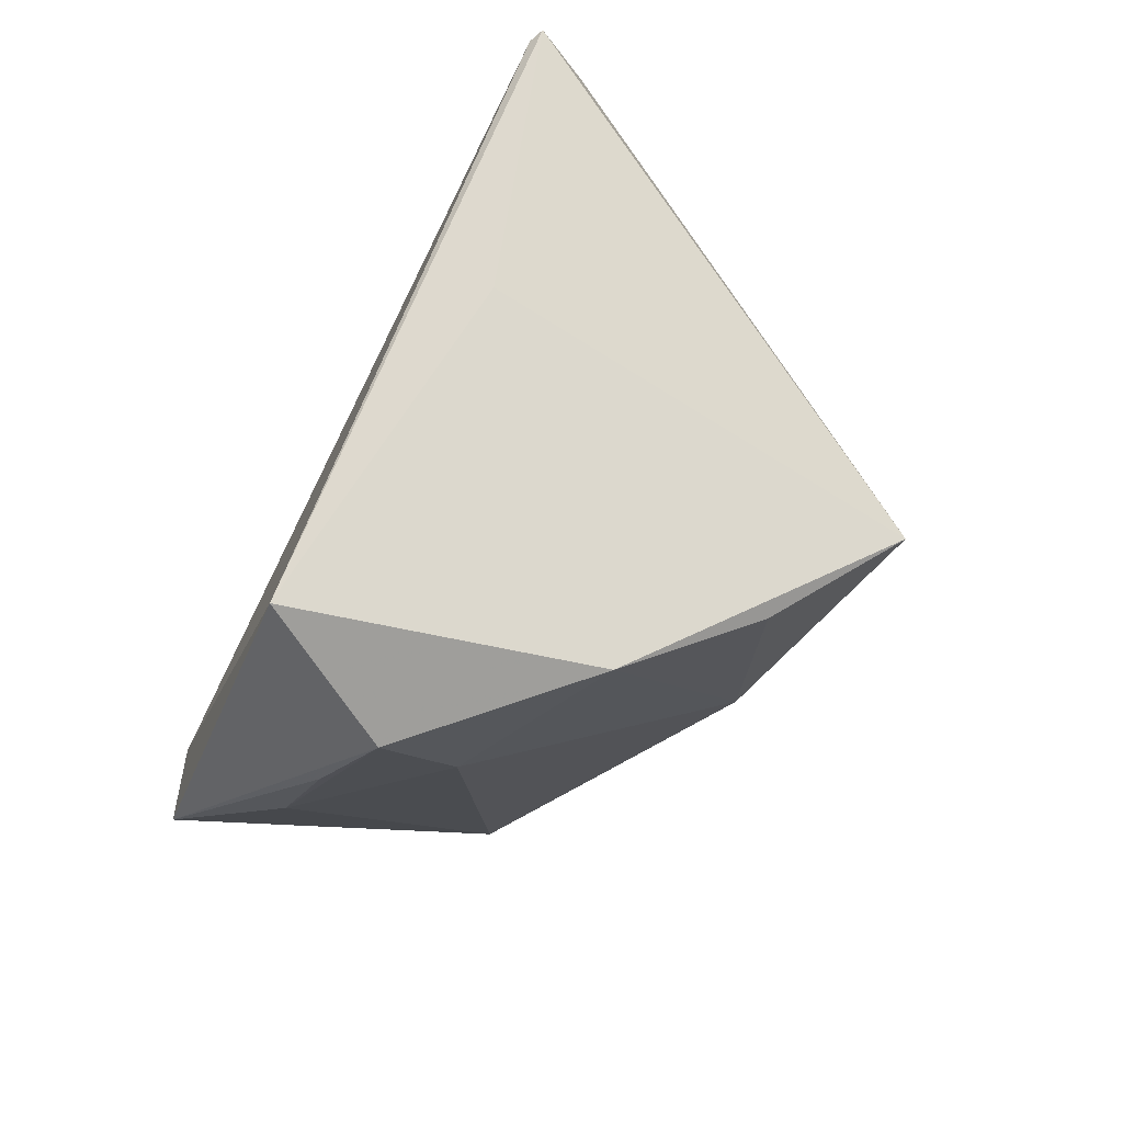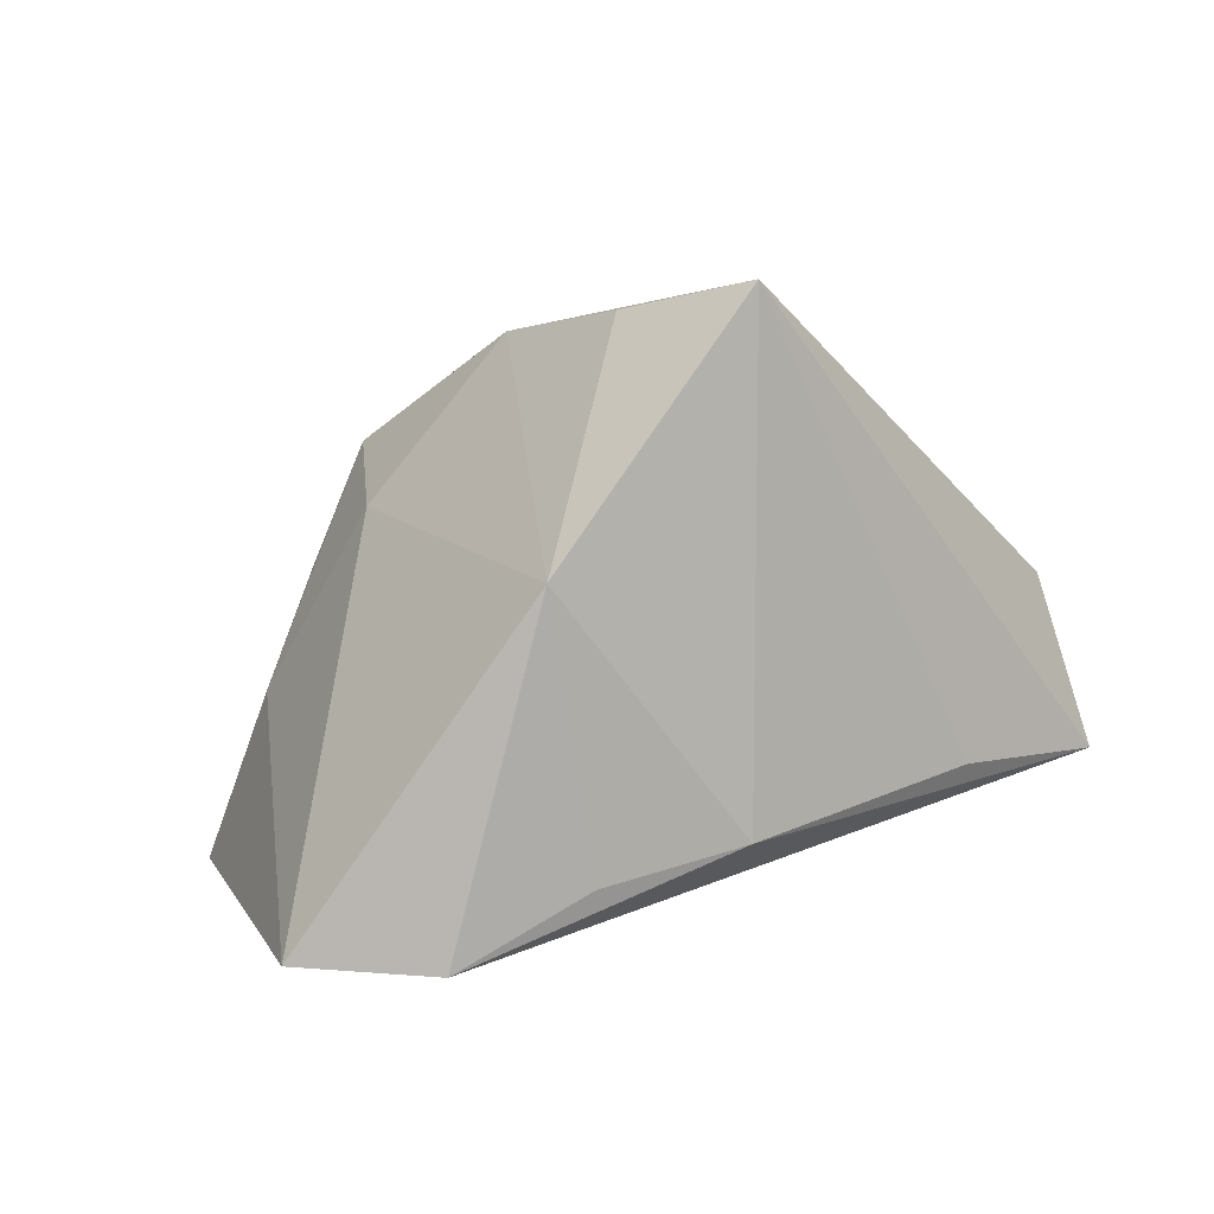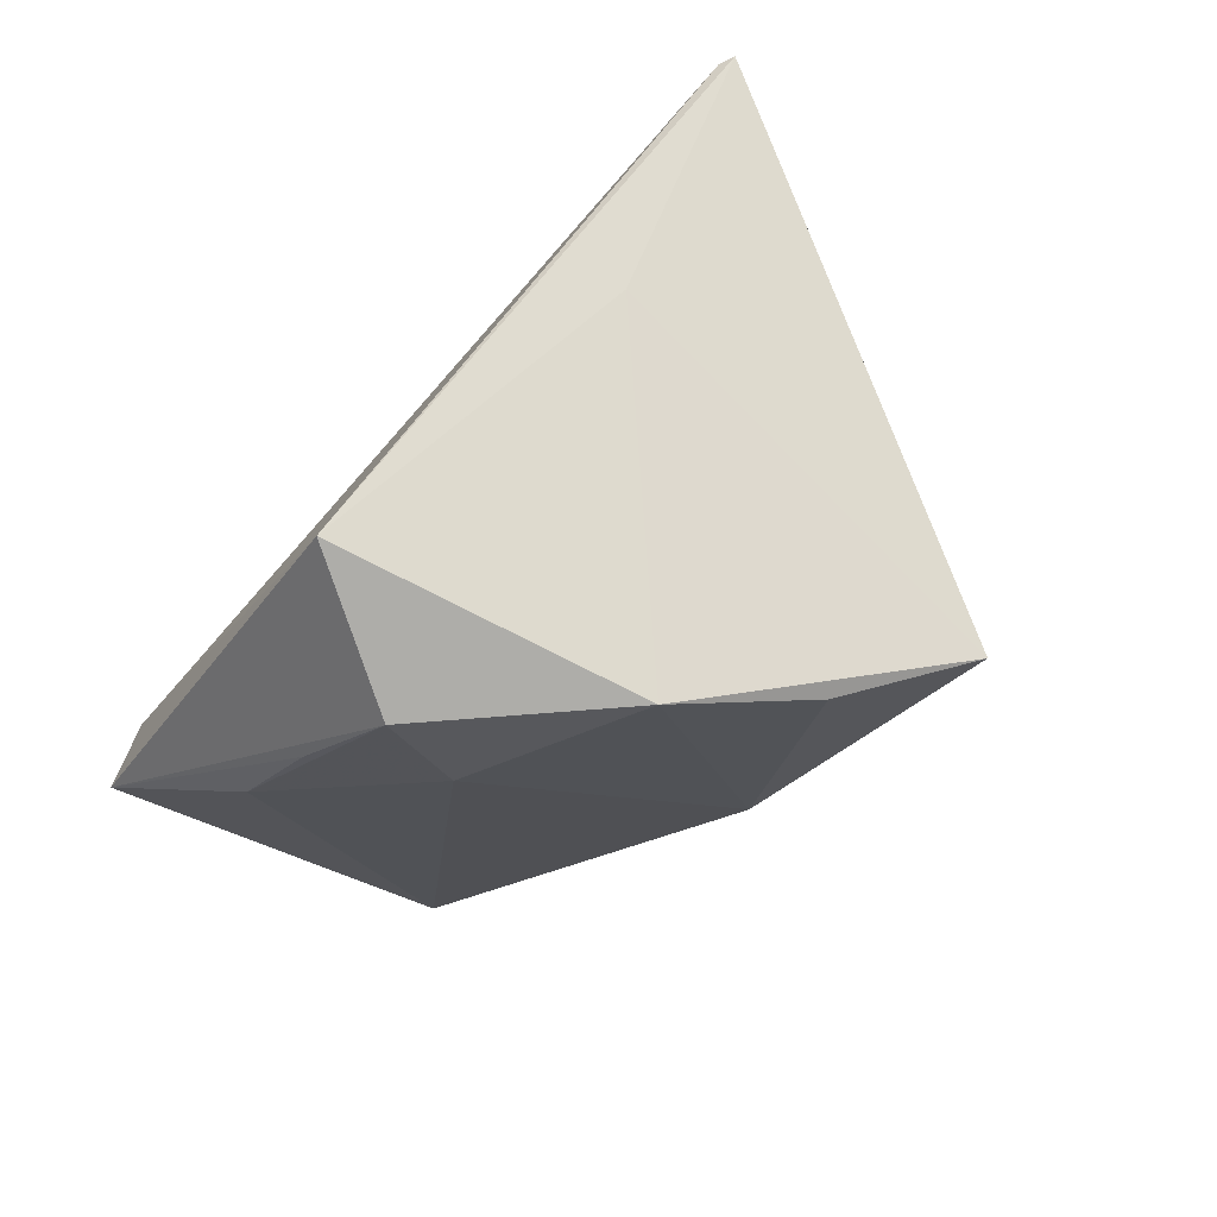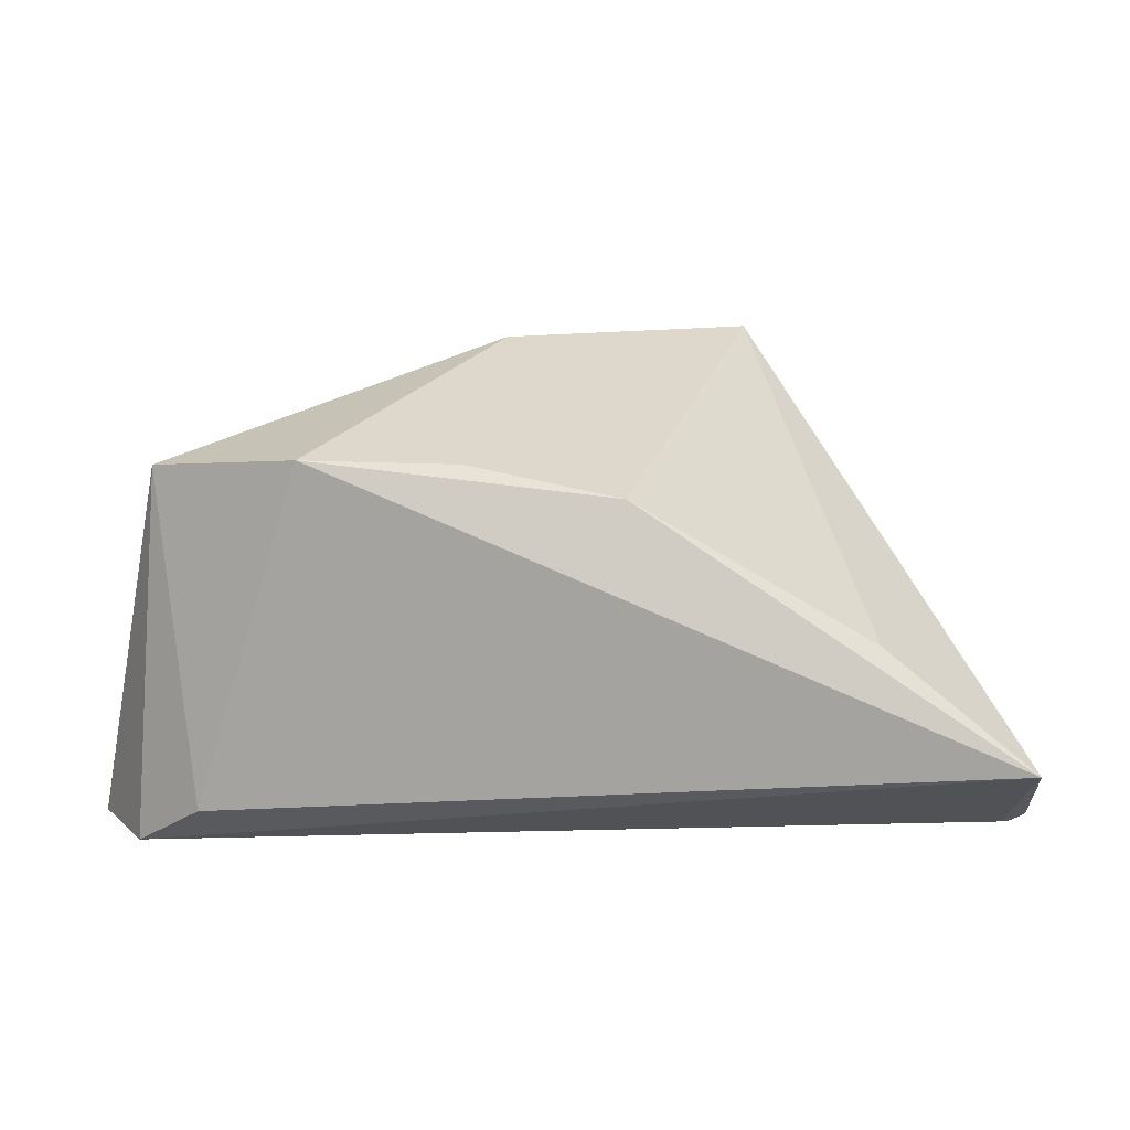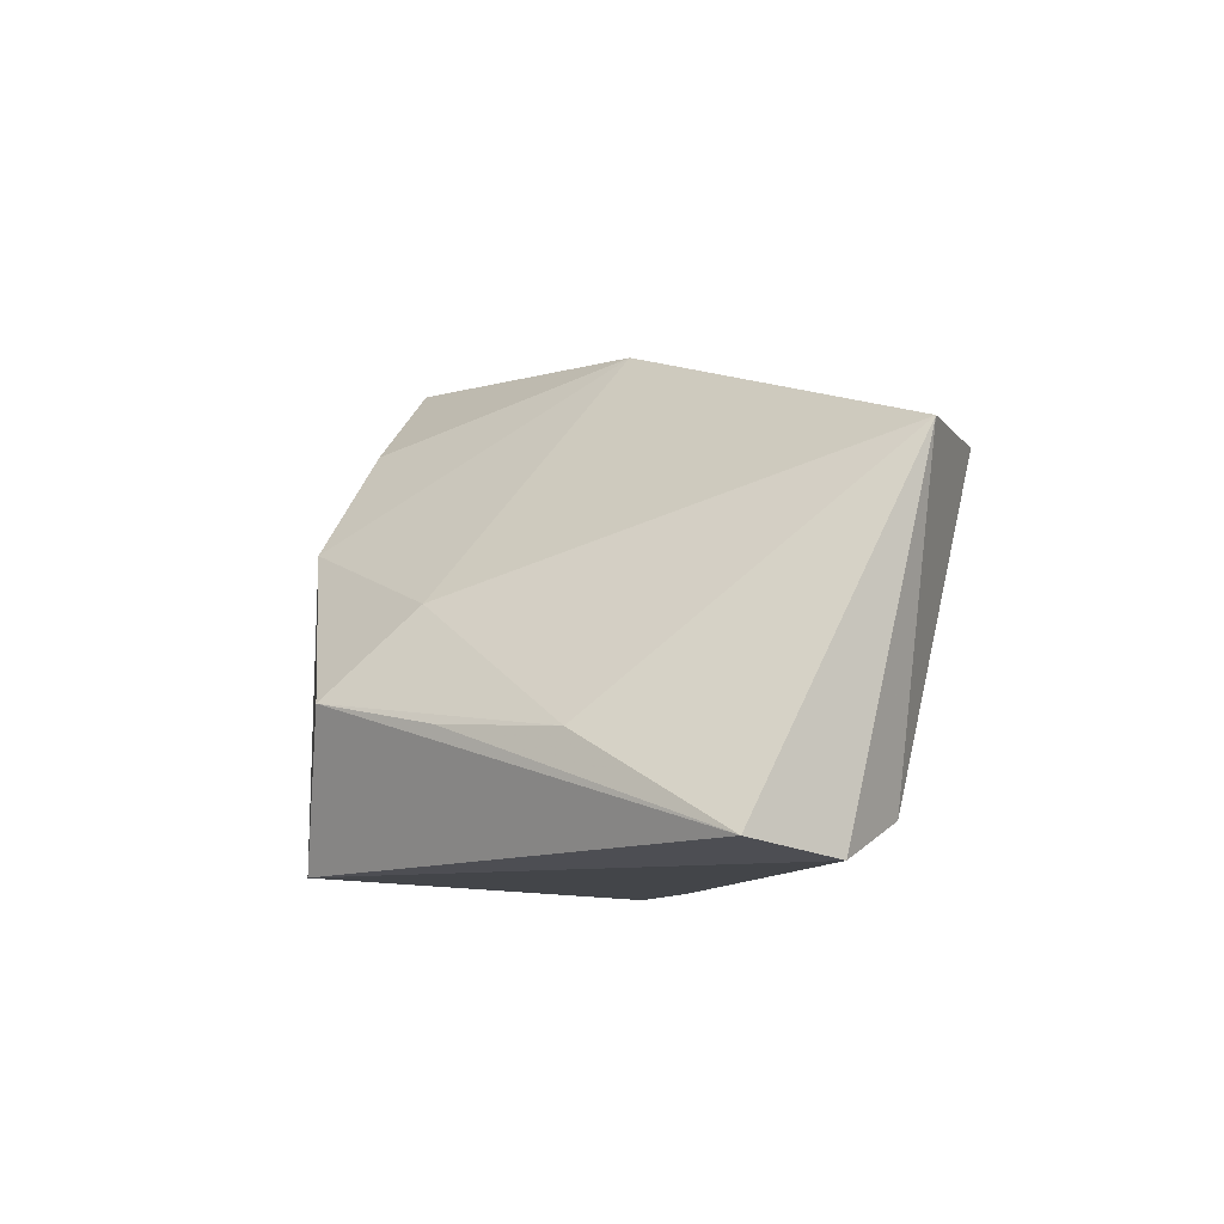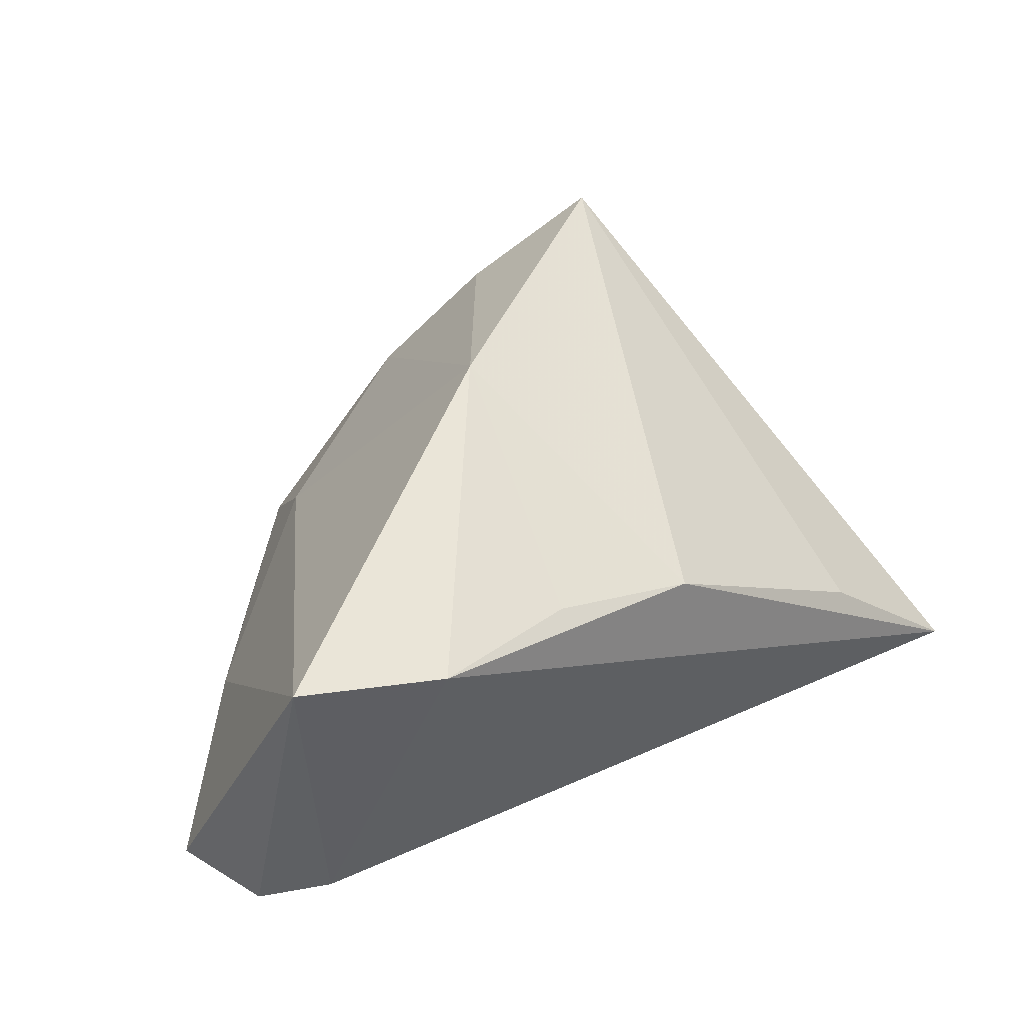
<metadata>
{"format":"obj","ext":"obj","renderer":"f3d","projection":"perspective","resolution":1024,"background":"white","views":[{"elev":-72.6,"azim":-116.4,"up":"+Y"},{"elev":77.4,"azim":158.2,"up":"+Z"},{"elev":-79.0,"azim":-131.5,"up":"+Y"},{"elev":2.7,"azim":175.5,"up":"+Z"},{"elev":-8.8,"azim":83.4,"up":"+Z"},{"elev":39.6,"azim":146.1,"up":"+Z"}]}
</metadata>
<code>
v -0.006042 0.03079 0.01716
v 0.04536 0.02035 -0.02099
v 0.0328 0.03245 0.02176
v 0.0585 0.001582 -0.02346
v 0.0312 -0.0274 -0.009951
v -0.06147 0.006717 -0.02472
v 0.05319 0.01318 -0.02555
v -0.01418 -0.03284 0.02929
v -0.03248 -0.01476 -0.01695
v 0.006242 -0.002865 0.03809
v -0.03693 0.02987 -0.0005539
v -0.002375 -0.0403 0.0142
v -0.05945 0.006997 -0.02555
v 0.05012 0.02409 0.02124
v 0.019 -0.04011 -0.006472
v 0.007925 -0.04078 -0.02555
v -0.02901 -0.02638 0.04106
v -0.05638 0.01325 -0.02468
v 0.02173 -0.02833 0.004675
v -0.05602 0.03245 -0.01628
v 0.01326 0.02937 0.02127
v 0.04267 -0.0143 -0.01122
f 15 16 4
f 20 3 2
f 1 3 20
f 4 16 7
f 16 13 7
f 20 2 7
f 6 17 20
f 6 13 16
f 16 15 12
f 19 12 15
f 20 17 11
f 11 1 20
f 17 1 11
f 10 1 17
f 12 19 10
f 20 7 18
f 18 7 13
f 18 6 20
f 13 6 18
f 17 6 9
f 9 12 17
f 9 6 16
f 16 12 9
f 22 19 15
f 3 1 21
f 21 10 3
f 1 10 21
f 17 12 8
f 8 10 17
f 12 10 8
f 5 15 4
f 4 22 5
f 5 22 15
f 14 10 19
f 19 22 14
f 3 10 14
f 14 22 4
f 4 7 14
f 14 2 3
f 14 7 2

</code>
